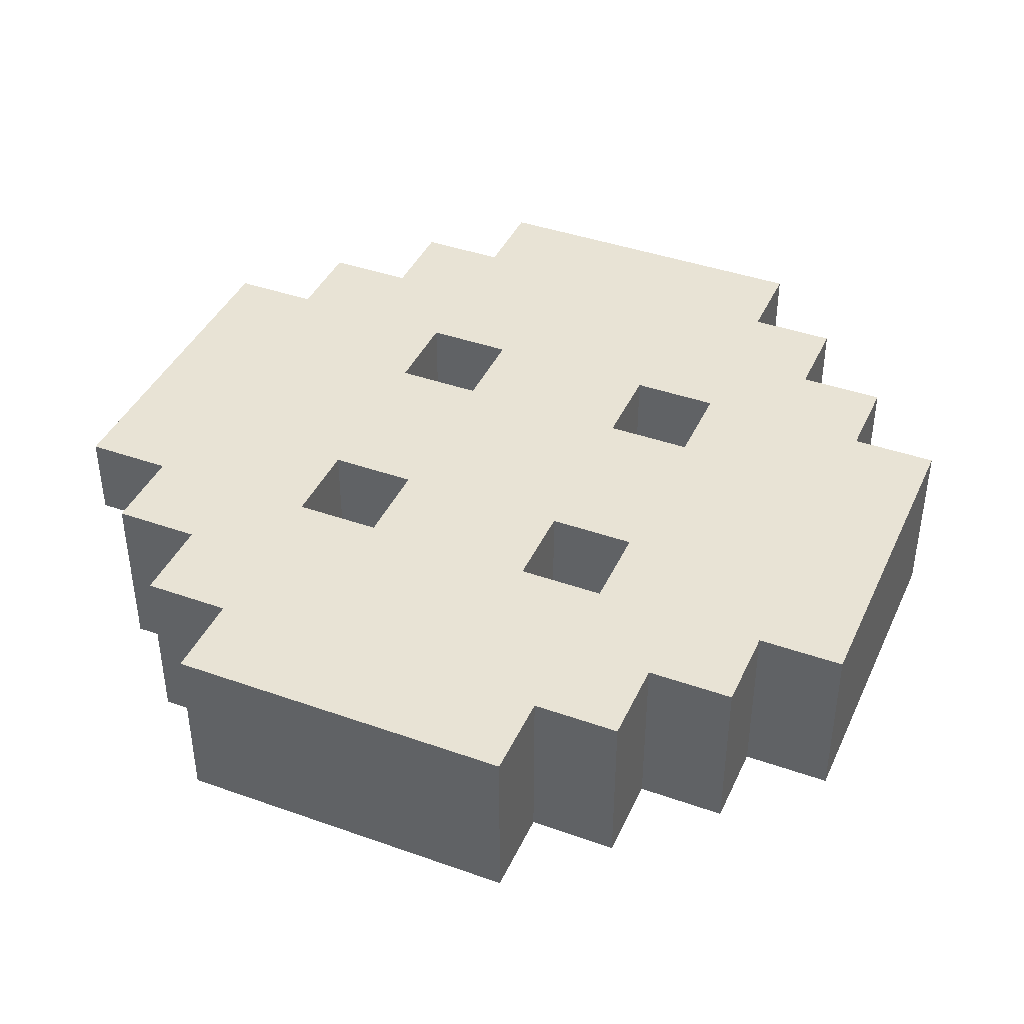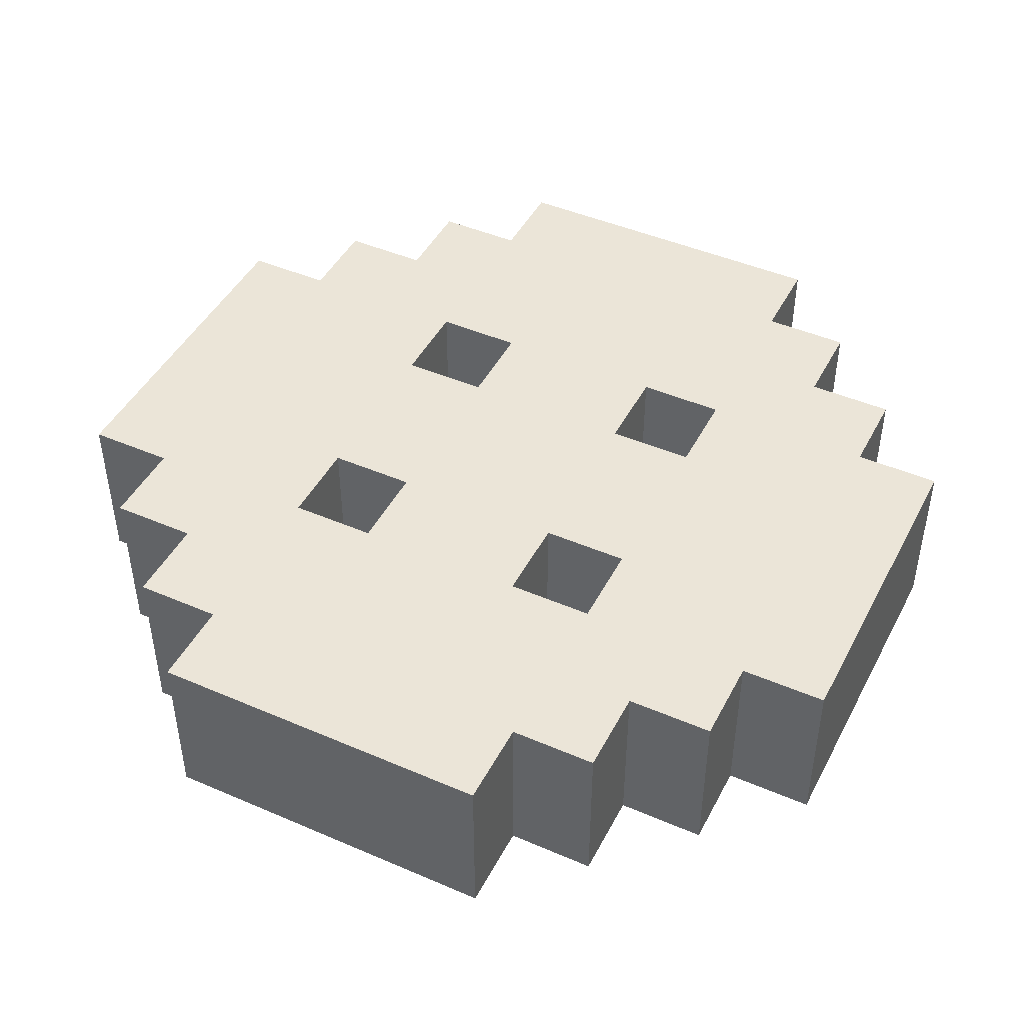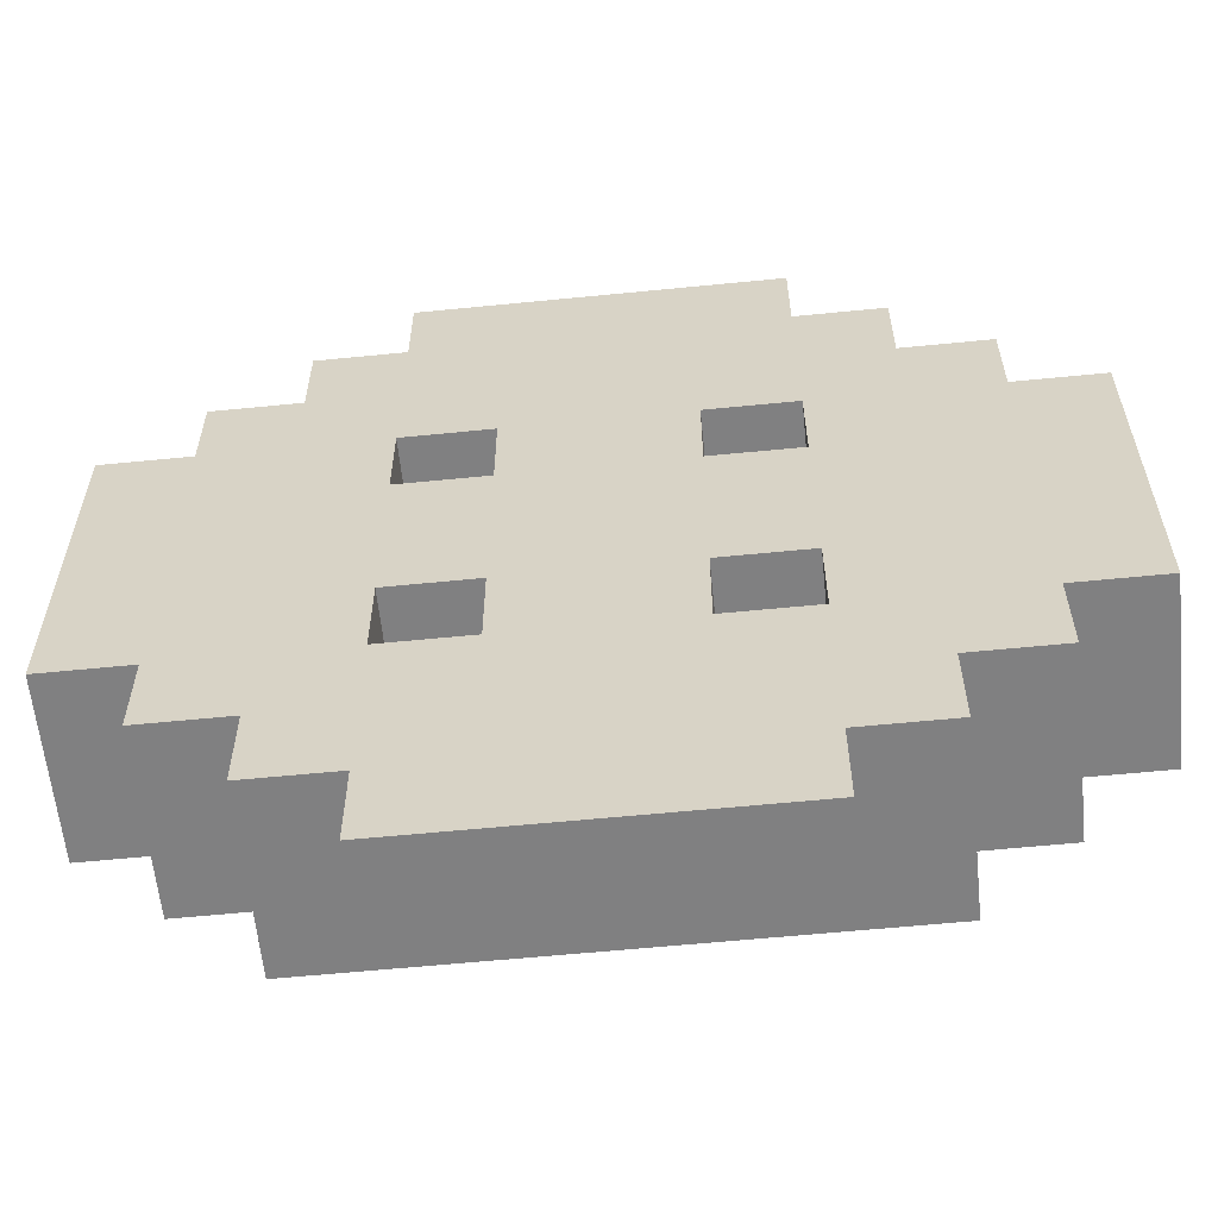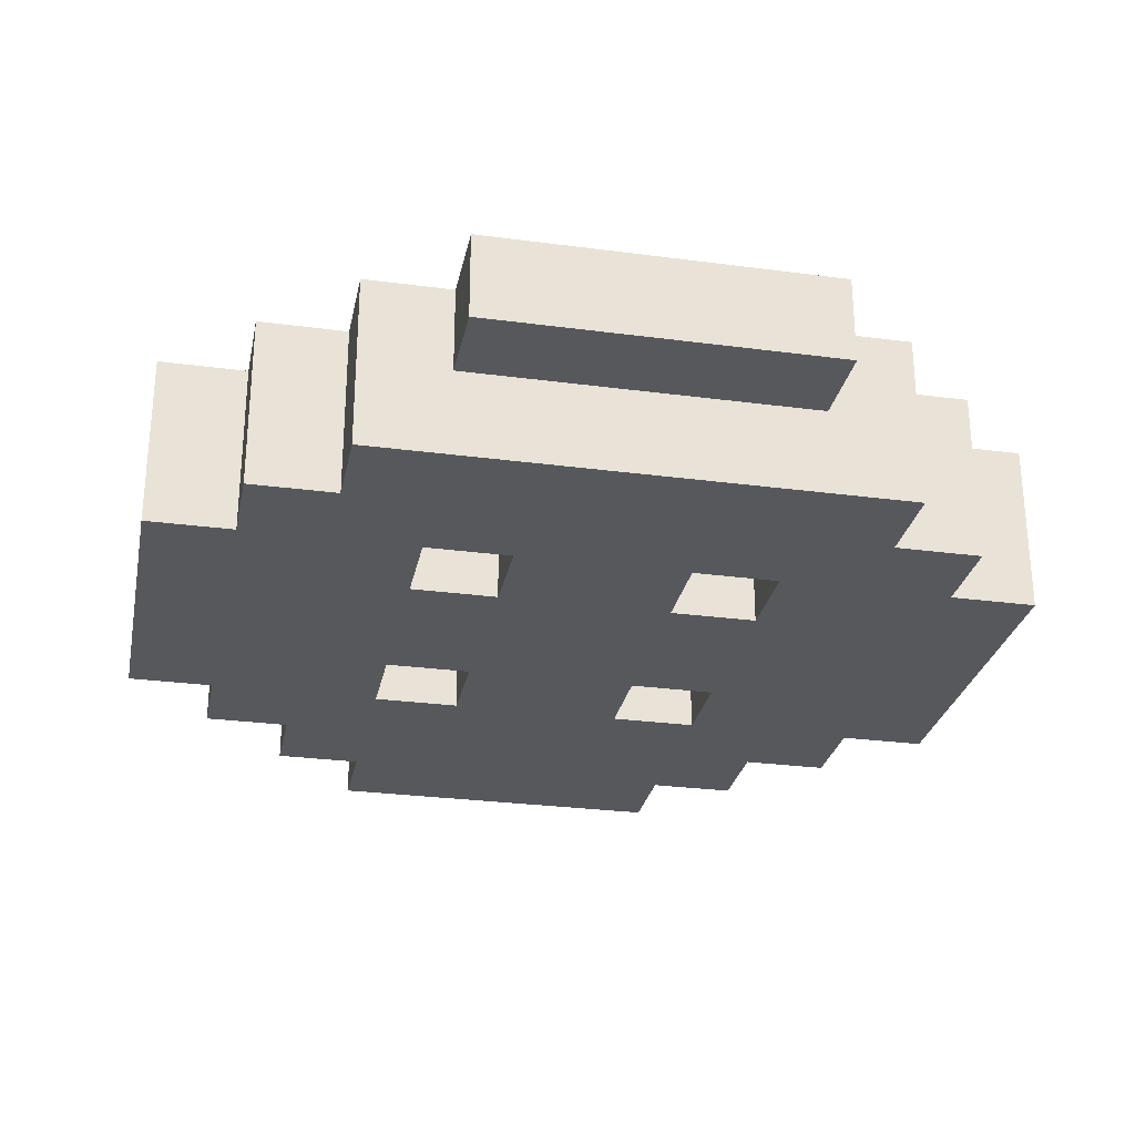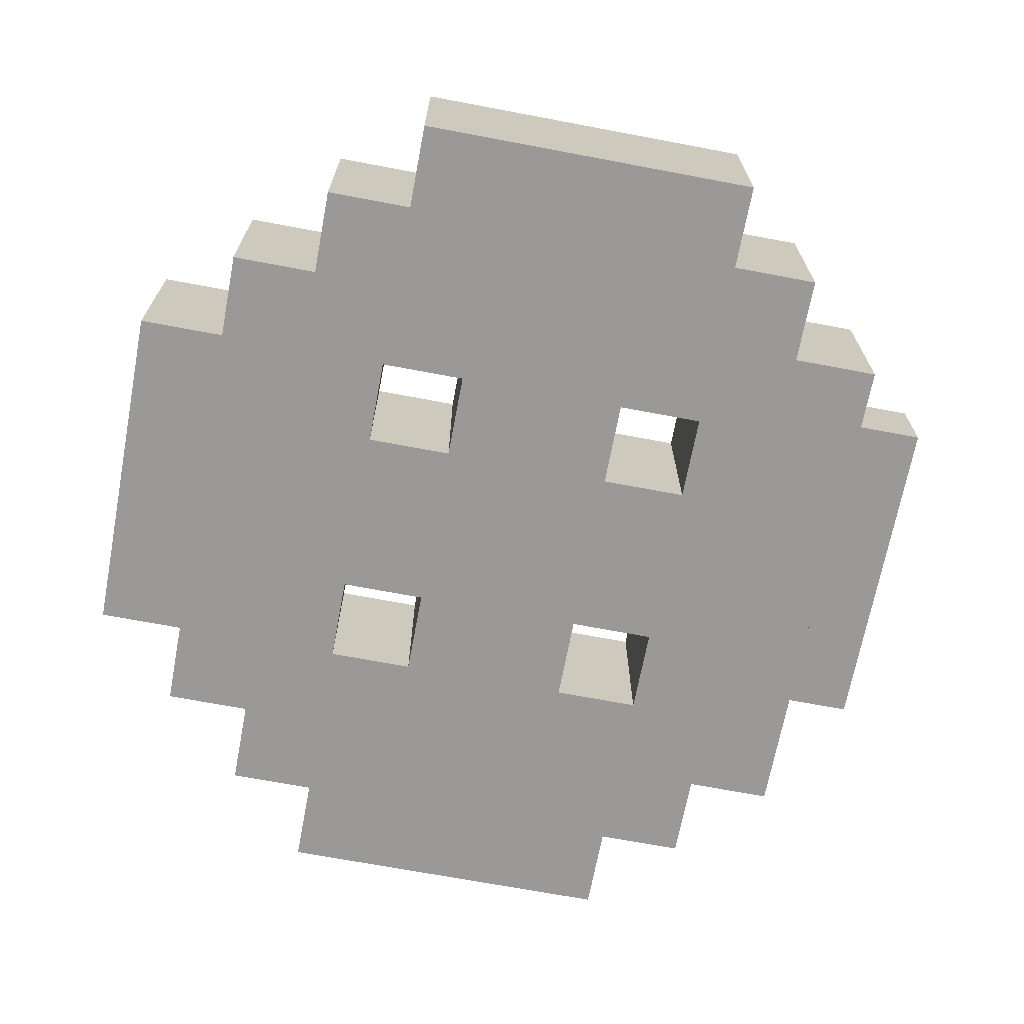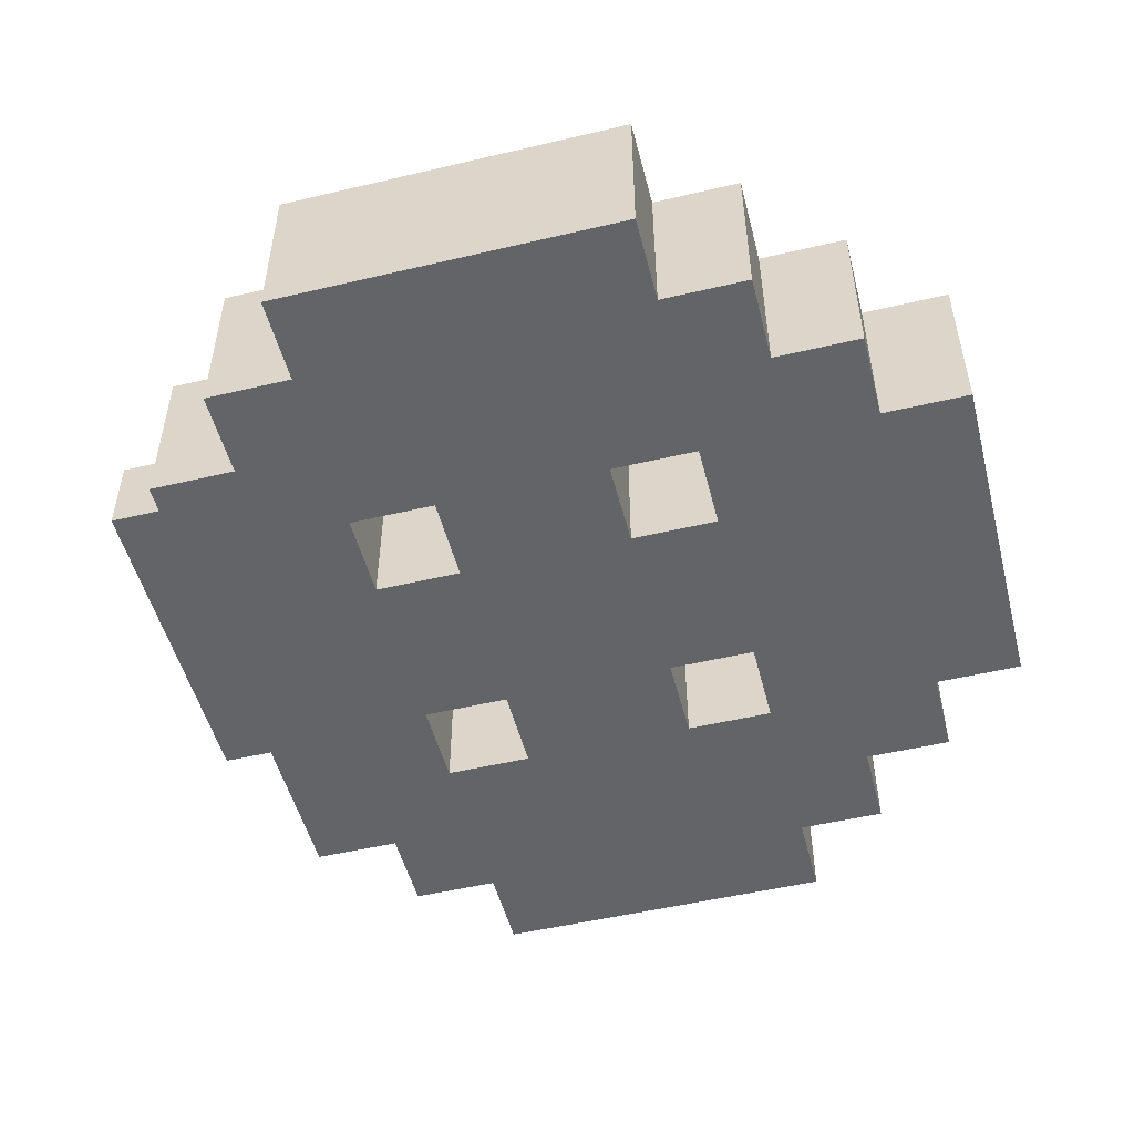
<metadata>
{"format":"obj","ext":"obj","renderer":"f3d","projection":"perspective","resolution":1024,"background":"white","views":[{"elev":41.1,"azim":113.3,"up":"+Z"},{"elev":45.6,"azim":-153.6,"up":"+Z"},{"elev":-60.2,"azim":5.8,"up":"+Y"},{"elev":-27.9,"azim":-11.4,"up":"+Z"},{"elev":-69.0,"azim":-100.7,"up":"+Z"},{"elev":-51.1,"azim":104.4,"up":"+Z"}]}
</metadata>
<code>
o
v -1.1 0.3 0.3
v -1.1 0.3 0.1
v -1.1 0.7 0.3
v -1.1 0.7 0.1
v -1 0.2 0.3
v -1 0.2 0.1
v -1 0.3 0.3
v -1 0.3 0.1
v -1 0.7 0.3
v -1 0.7 0.1
v -1 0.8 0.3
v -1 0.8 0.1
v -0.9 0.1 0.3
v -0.9 0.1 0.1
v -0.9 0.2 0.3
v -0.9 0.2 0.1
v -0.9 0.8 0.3
v -0.9 0.8 0.1
v -0.9 0.9 0.3
v -0.9 0.9 0.1
v -0.8 0 0.3
v -0.8 0 0.2
v -0.8 0.1 0.3
v -0.8 0.1 0.2
v -0.8 0.9 0.3
v -0.8 0.9 0.1
v -0.8 1 0.3
v -0.8 1 0.1
v -0.7 0.3 0.3
v -0.7 0.3 0.1
v -0.7 0.4 0.3
v -0.7 0.4 0.1
v -0.7 0.6 0.3
v -0.7 0.6 0.1
v -0.7 0.7 0.3
v -0.7 0.7 0.1
v -0.4 0.3 0.3
v -0.4 0.3 0.1
v -0.4 0.4 0.3
v -0.4 0.4 0.1
v -0.4 0.6 0.3
v -0.4 0.6 0.1
v -0.4 0.7 0.3
v -0.4 0.7 0.1
v -0.8 0.3 0.3
v -0.8 0.3 0.1
v -0.8 0.4 0.3
v -0.8 0.4 0.1
v -0.8 0.6 0.3
v -0.8 0.6 0.1
v -0.8 0.7 0.3
v -0.8 0.7 0.1
v -0.5 0.3 0.3
v -0.5 0.3 0.1
v -0.5 0.4 0.3
v -0.5 0.4 0.1
v -0.5 0.6 0.3
v -0.5 0.6 0.1
v -0.5 0.7 0.3
v -0.5 0.7 0.1
v -0.4 0 0.3
v -0.4 0 0.2
v -0.4 0.1 0.3
v -0.4 0.1 0.2
v -0.4 0.9 0.3
v -0.4 0.9 0.1
v -0.4 1 0.3
v -0.4 1 0.1
v -0.3 0.1 0.3
v -0.3 0.1 0.1
v -0.3 0.2 0.3
v -0.3 0.2 0.1
v -0.3 0.8 0.3
v -0.3 0.8 0.1
v -0.3 0.9 0.3
v -0.3 0.9 0.1
v -0.2 0.2 0.3
v -0.2 0.2 0.1
v -0.2 0.3 0.3
v -0.2 0.3 0.1
v -0.2 0.7 0.3
v -0.2 0.7 0.1
v -0.2 0.8 0.3
v -0.2 0.8 0.1
v -0.1 0.3 0.3
v -0.1 0.3 0.1
v -0.1 0.7 0.3
v -0.1 0.7 0.1
v -1.1 0.3 0.3
v -1.1 0.7 0.3
v -1 0.2 0.3
v -1 0.3 0.3
v -1 0.4 0.3
v -1 0.6 0.3
v -1 0.7 0.3
v -1 0.8 0.3
v -0.9 0.1 0.3
v -0.9 0.2 0.3
v -0.9 0.3 0.3
v -0.9 0.4 0.3
v -0.9 0.6 0.3
v -0.9 0.7 0.3
v -0.9 0.8 0.3
v -0.9 0.9 0.3
v -0.8 0 0.3
v -0.8 0.1 0.3
v -0.8 0.2 0.3
v -0.8 0.3 0.3
v -0.8 0.4 0.3
v -0.8 0.6 0.3
v -0.8 0.7 0.3
v -0.8 0.8 0.3
v -0.8 0.9 0.3
v -0.8 1 0.3
v -0.7 0.3 0.3
v -0.7 0.4 0.3
v -0.7 0.6 0.3
v -0.7 0.7 0.3
v -0.5 0.3 0.3
v -0.5 0.4 0.3
v -0.5 0.6 0.3
v -0.5 0.7 0.3
v -0.4 0 0.3
v -0.4 0.1 0.3
v -0.4 0.2 0.3
v -0.4 0.3 0.3
v -0.4 0.4 0.3
v -0.4 0.6 0.3
v -0.4 0.7 0.3
v -0.4 0.8 0.3
v -0.4 0.9 0.3
v -0.4 1 0.3
v -0.3 0.1 0.3
v -0.3 0.2 0.3
v -0.3 0.3 0.3
v -0.3 0.4 0.3
v -0.3 0.6 0.3
v -0.3 0.7 0.3
v -0.3 0.8 0.3
v -0.3 0.9 0.3
v -0.2 0.2 0.3
v -0.2 0.3 0.3
v -0.2 0.4 0.3
v -0.2 0.6 0.3
v -0.2 0.7 0.3
v -0.2 0.8 0.3
v -0.1 0.3 0.3
v -0.1 0.7 0.3
v -0.8 0 0.2
v -0.8 0.1 0.2
v -0.4 0 0.2
v -0.4 0.1 0.2
v -1.1 0.3 0.1
v -1.1 0.7 0.1
v -1 0.2 0.1
v -1 0.3 0.1
v -1 0.4 0.1
v -1 0.6 0.1
v -1 0.7 0.1
v -1 0.8 0.1
v -0.9 0.1 0.1
v -0.9 0.2 0.1
v -0.9 0.3 0.1
v -0.9 0.4 0.1
v -0.9 0.6 0.1
v -0.9 0.7 0.1
v -0.9 0.8 0.1
v -0.9 0.9 0.1
v -0.8 0.2 0.1
v -0.8 0.3 0.1
v -0.8 0.4 0.1
v -0.8 0.6 0.1
v -0.8 0.7 0.1
v -0.8 0.8 0.1
v -0.8 0.9 0.1
v -0.8 1 0.1
v -0.7 0.3 0.1
v -0.7 0.4 0.1
v -0.7 0.6 0.1
v -0.7 0.7 0.1
v -0.5 0.3 0.1
v -0.5 0.4 0.1
v -0.5 0.6 0.1
v -0.5 0.7 0.1
v -0.4 0.2 0.1
v -0.4 0.3 0.1
v -0.4 0.4 0.1
v -0.4 0.6 0.1
v -0.4 0.7 0.1
v -0.4 0.8 0.1
v -0.4 0.9 0.1
v -0.4 1 0.1
v -0.3 0.1 0.1
v -0.3 0.2 0.1
v -0.3 0.3 0.1
v -0.3 0.4 0.1
v -0.3 0.6 0.1
v -0.3 0.7 0.1
v -0.3 0.8 0.1
v -0.3 0.9 0.1
v -0.2 0.2 0.1
v -0.2 0.3 0.1
v -0.2 0.4 0.1
v -0.2 0.6 0.1
v -0.2 0.7 0.1
v -0.2 0.8 0.1
v -0.1 0.3 0.1
v -0.1 0.7 0.1
v -0.8 0 0.3
v -0.4 0 0.3
v -0.8 0 0.2
v -0.4 0 0.2
v -0.9 0.1 0.3
v -0.8 0.1 0.3
v -0.4 0.1 0.3
v -0.3 0.1 0.3
v -0.8 0.1 0.2
v -0.4 0.1 0.2
v -0.9 0.1 0.1
v -0.3 0.1 0.1
v -1 0.2 0.3
v -0.9 0.2 0.3
v -0.3 0.2 0.3
v -0.2 0.2 0.3
v -1 0.2 0.1
v -0.9 0.2 0.1
v -0.3 0.2 0.1
v -0.2 0.2 0.1
v -1.1 0.3 0.3
v -1 0.3 0.3
v -0.2 0.3 0.3
v -0.1 0.3 0.3
v -1.1 0.3 0.1
v -1 0.3 0.1
v -0.2 0.3 0.1
v -0.1 0.3 0.1
v -0.8 0.4 0.3
v -0.7 0.4 0.3
v -0.5 0.4 0.3
v -0.4 0.4 0.3
v -0.8 0.4 0.1
v -0.7 0.4 0.1
v -0.5 0.4 0.1
v -0.4 0.4 0.1
v -0.8 0.7 0.3
v -0.7 0.7 0.3
v -0.5 0.7 0.3
v -0.4 0.7 0.3
v -0.8 0.7 0.1
v -0.7 0.7 0.1
v -0.5 0.7 0.1
v -0.4 0.7 0.1
v -0.8 0.3 0.3
v -0.7 0.3 0.3
v -0.5 0.3 0.3
v -0.4 0.3 0.3
v -0.8 0.3 0.1
v -0.7 0.3 0.1
v -0.5 0.3 0.1
v -0.4 0.3 0.1
v -0.8 0.6 0.3
v -0.7 0.6 0.3
v -0.5 0.6 0.3
v -0.4 0.6 0.3
v -0.8 0.6 0.1
v -0.7 0.6 0.1
v -0.5 0.6 0.1
v -0.4 0.6 0.1
v -1.1 0.7 0.3
v -1 0.7 0.3
v -0.2 0.7 0.3
v -0.1 0.7 0.3
v -1.1 0.7 0.1
v -1 0.7 0.1
v -0.2 0.7 0.1
v -0.1 0.7 0.1
v -1 0.8 0.3
v -0.9 0.8 0.3
v -0.3 0.8 0.3
v -0.2 0.8 0.3
v -1 0.8 0.1
v -0.9 0.8 0.1
v -0.3 0.8 0.1
v -0.2 0.8 0.1
v -0.9 0.9 0.3
v -0.8 0.9 0.3
v -0.4 0.9 0.3
v -0.3 0.9 0.3
v -0.9 0.9 0.1
v -0.8 0.9 0.1
v -0.4 0.9 0.1
v -0.3 0.9 0.1
v -0.8 1 0.3
v -0.4 1 0.3
v -0.8 1 0.1
v -0.4 1 0.1
f 3 2 1
f 4 2 3
f 7 6 5
f 8 6 7
f 11 10 9
f 12 10 11
f 15 14 13
f 16 14 15
f 19 18 17
f 20 18 19
f 23 22 21
f 24 22 23
f 27 26 25
f 28 26 27
f 31 30 29
f 32 30 31
f 35 34 33
f 36 34 35
f 39 38 37
f 40 38 39
f 43 42 41
f 44 42 43
f 45 46 47
f 47 46 48
f 49 50 51
f 51 50 52
f 53 54 55
f 55 54 56
f 57 58 59
f 59 58 60
f 61 62 63
f 63 62 64
f 65 66 67
f 67 66 68
f 69 70 71
f 71 70 72
f 73 74 75
f 75 74 76
f 77 78 79
f 79 78 80
f 81 82 83
f 83 82 84
f 85 86 87
f 87 86 88
f 92 90 89
f 93 90 92
f 94 90 93
f 95 90 94
f 98 92 91
f 98 93 92
f 99 93 98
f 100 94 93
f 100 93 99
f 101 96 95
f 101 94 100
f 101 95 94
f 102 96 101
f 103 96 102
f 106 98 97
f 106 99 98
f 107 99 106
f 108 100 99
f 108 99 107
f 108 101 100
f 108 102 101
f 109 102 108
f 110 102 109
f 111 104 103
f 111 102 110
f 111 103 102
f 112 104 111
f 113 104 112
f 115 108 107
f 116 110 109
f 117 110 116
f 118 112 111
f 119 115 107
f 119 116 115
f 120 117 116
f 120 116 119
f 121 118 117
f 121 117 120
f 122 112 118
f 122 118 121
f 123 107 106
f 123 106 105
f 124 107 123
f 125 119 107
f 125 107 124
f 126 119 125
f 127 121 120
f 128 121 127
f 129 112 122
f 130 114 113
f 130 113 112
f 130 112 129
f 131 114 130
f 132 114 131
f 133 126 125
f 133 125 124
f 134 126 133
f 135 128 127
f 135 126 134
f 135 129 128
f 135 127 126
f 136 129 135
f 137 129 136
f 138 131 130
f 138 129 137
f 138 130 129
f 139 131 138
f 140 131 139
f 141 136 135
f 141 135 134
f 142 136 141
f 143 137 136
f 143 136 142
f 144 139 138
f 144 137 143
f 144 138 137
f 145 139 144
f 146 139 145
f 147 143 142
f 147 145 144
f 147 144 143
f 148 145 147
f 149 150 151
f 151 150 152
f 153 154 156
f 156 154 157
f 157 154 158
f 158 154 159
f 155 156 162
f 156 157 162
f 162 157 163
f 157 158 164
f 163 157 164
f 159 160 165
f 164 158 165
f 158 159 165
f 165 160 166
f 166 160 167
f 161 162 169
f 162 163 169
f 163 164 170
f 169 163 170
f 164 165 170
f 165 166 170
f 170 166 171
f 171 166 172
f 167 168 173
f 172 166 173
f 166 167 173
f 173 168 174
f 174 168 175
f 169 170 177
f 171 172 178
f 178 172 179
f 173 174 180
f 169 177 181
f 177 178 181
f 178 179 182
f 181 178 182
f 179 180 183
f 182 179 183
f 180 174 184
f 183 180 184
f 161 169 185
f 169 181 185
f 185 181 186
f 182 183 187
f 187 183 188
f 184 174 189
f 175 176 190
f 174 175 190
f 189 174 190
f 190 176 191
f 191 176 192
f 185 186 193
f 161 185 193
f 193 186 194
f 187 188 195
f 194 186 195
f 188 189 195
f 186 187 195
f 195 189 196
f 196 189 197
f 190 191 198
f 197 189 198
f 189 190 198
f 198 191 199
f 199 191 200
f 195 196 201
f 194 195 201
f 201 196 202
f 196 197 203
f 202 196 203
f 198 199 204
f 203 197 204
f 197 198 204
f 204 199 205
f 205 199 206
f 202 203 207
f 204 205 207
f 203 204 207
f 207 205 208
f 211 210 209
f 212 210 211
f 217 214 213
f 218 216 215
f 219 217 213
f 219 218 217
f 220 216 218
f 220 218 219
f 225 222 221
f 226 222 225
f 227 224 223
f 228 224 227
f 233 230 229
f 234 230 233
f 235 232 231
f 236 232 235
f 241 238 237
f 242 238 241
f 243 240 239
f 244 240 243
f 249 246 245
f 250 246 249
f 251 248 247
f 252 248 251
f 253 254 257
f 257 254 258
f 255 256 259
f 259 256 260
f 261 262 265
f 265 262 266
f 263 264 267
f 267 264 268
f 269 270 273
f 273 270 274
f 271 272 275
f 275 272 276
f 277 278 281
f 281 278 282
f 279 280 283
f 283 280 284
f 285 286 289
f 289 286 290
f 287 288 291
f 291 288 292
f 293 294 295
f 295 294 296

</code>
